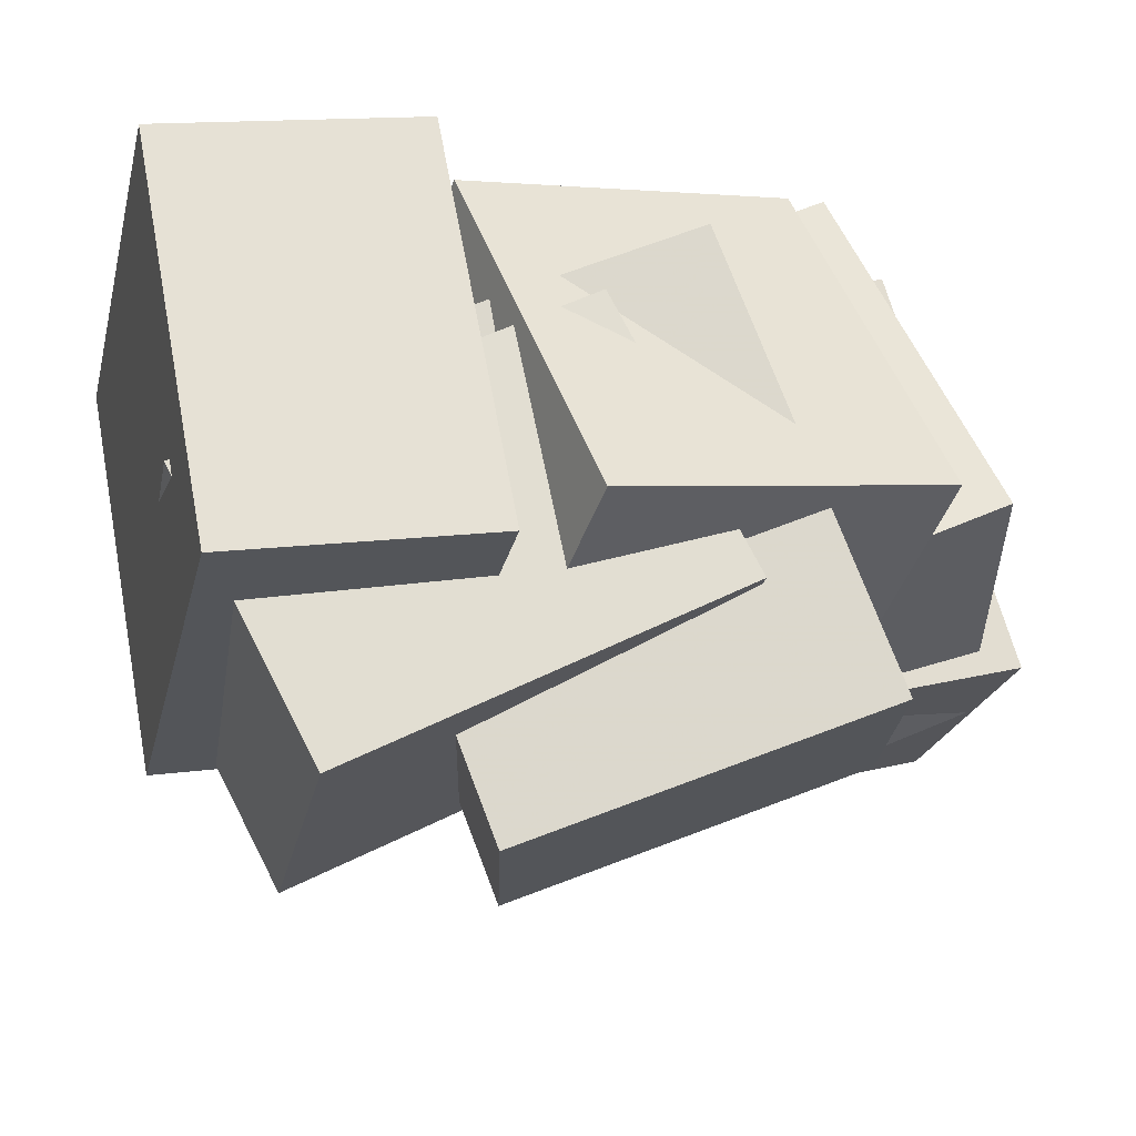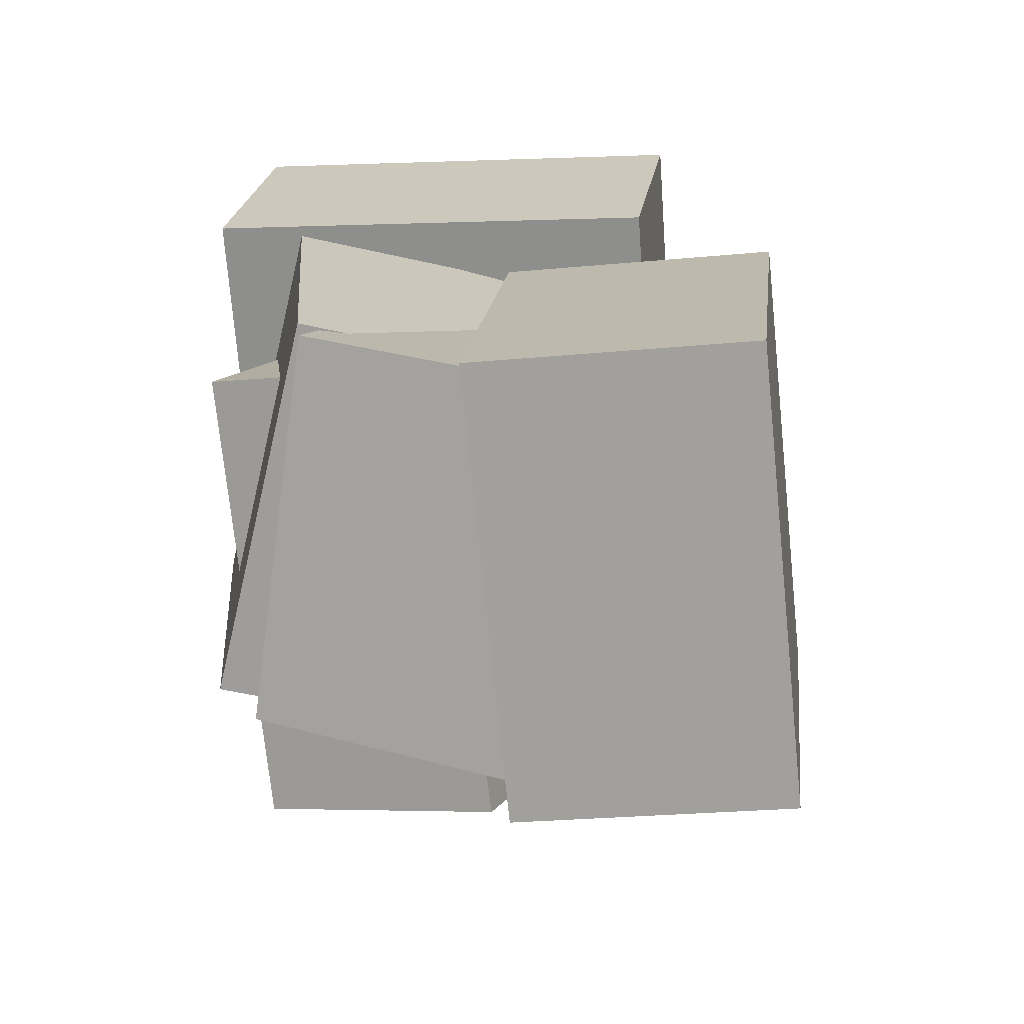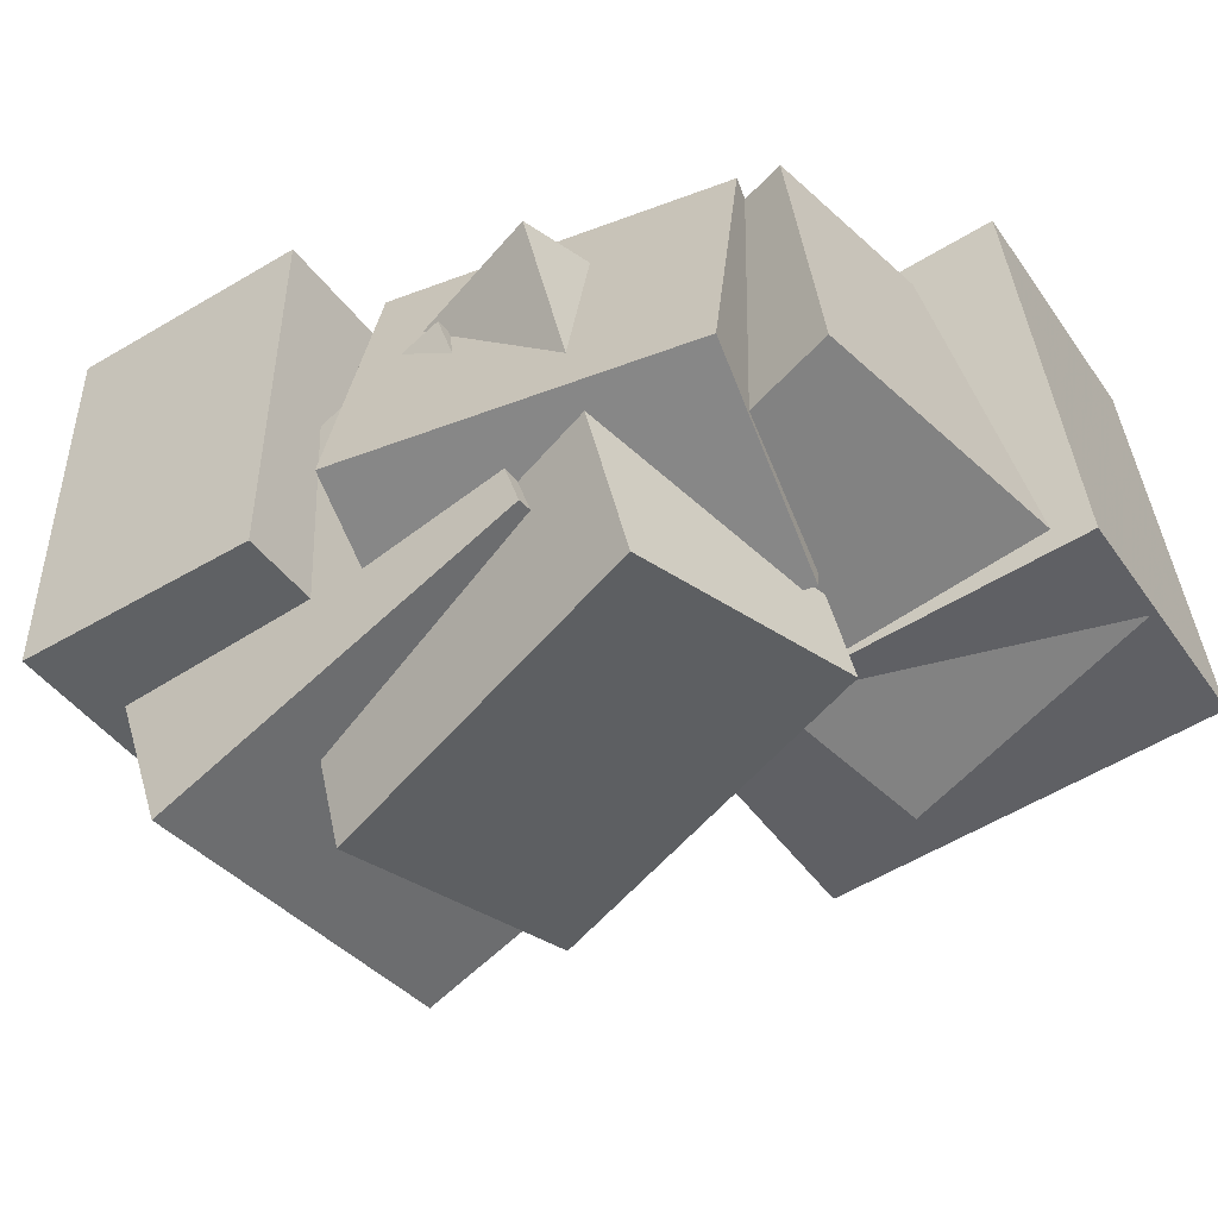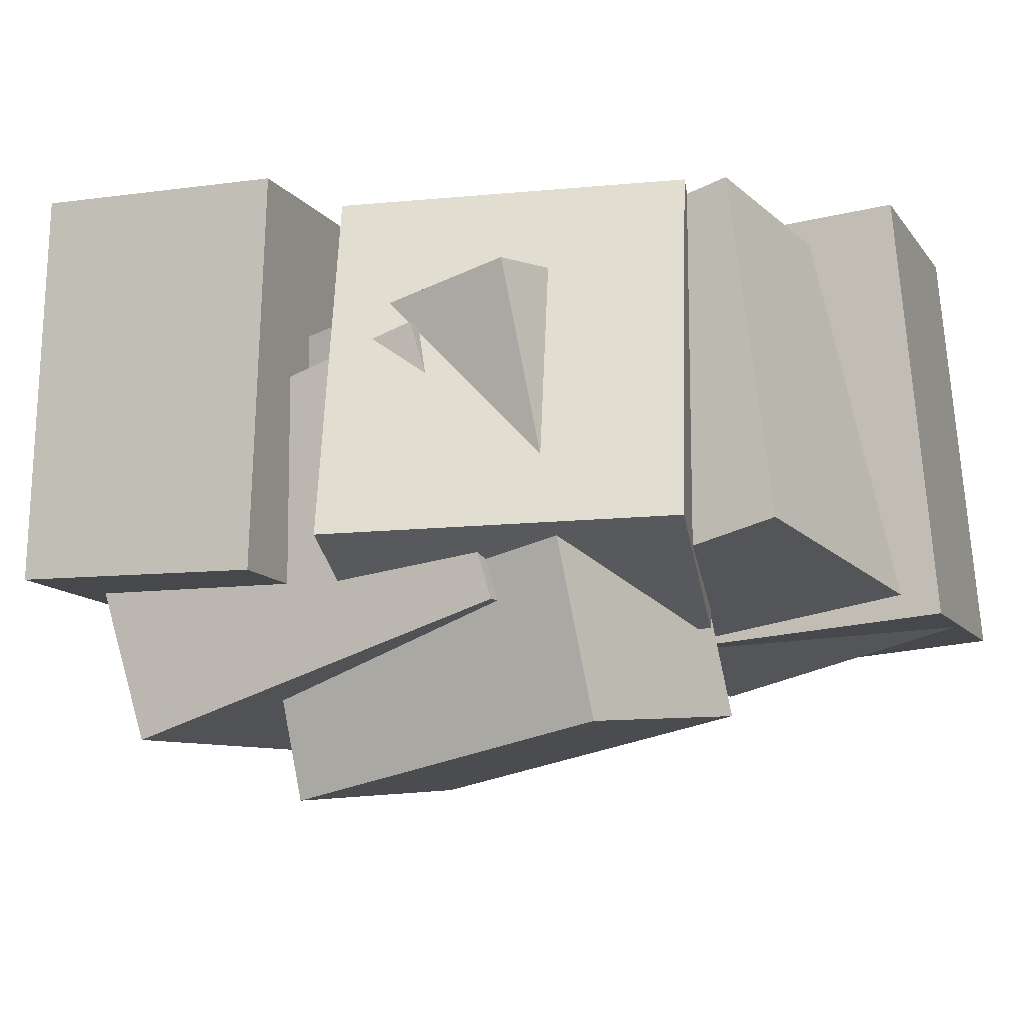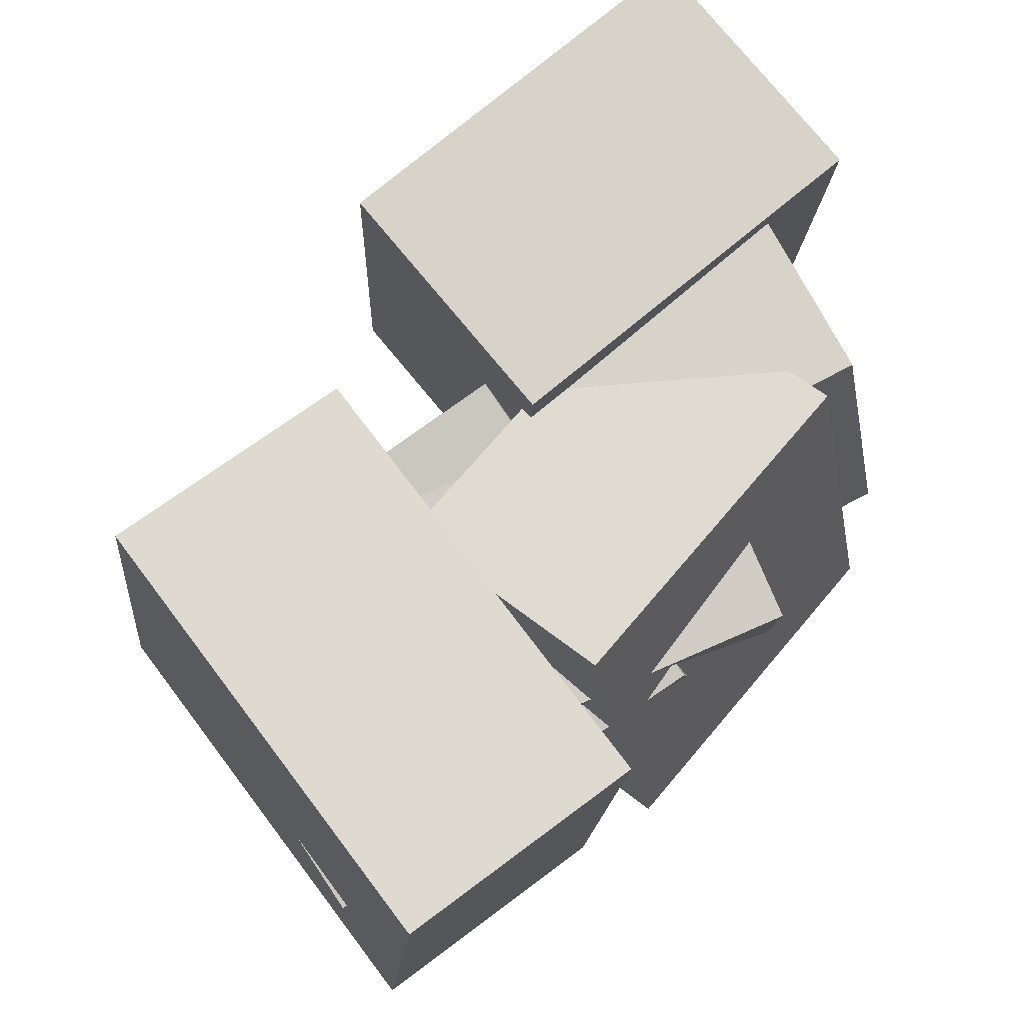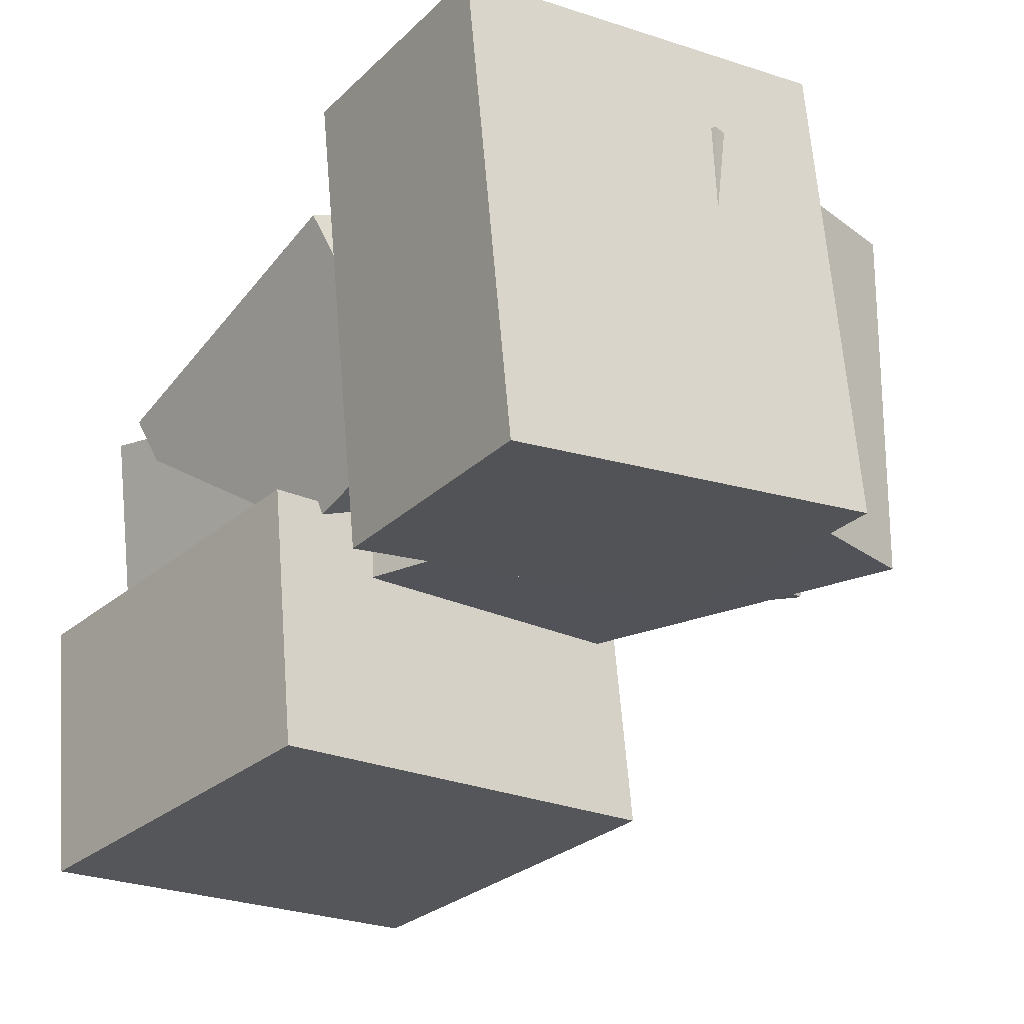
<metadata>
{"format":"obj","ext":"obj","renderer":"f3d","projection":"perspective","resolution":1024,"background":"white","views":[{"elev":63.0,"azim":-14.7,"up":"+Z"},{"elev":20.2,"azim":111.0,"up":"+Y"},{"elev":-50.6,"azim":47.3,"up":"+Y"},{"elev":-16.0,"azim":35.3,"up":"+Y"},{"elev":70.9,"azim":-24.8,"up":"+Y"},{"elev":-10.8,"azim":-128.6,"up":"+Z"}]}
</metadata>
<code>
v -0.4307 -0.3233 -0.09615
v -0.3512 -0.3878 0.3937
v -0.521 0.06936 -0.0298
v -0.4415 0.00488 0.46
v 0.1286 -0.1824 -0.1683
v 0.208 -0.2469 0.3215
v 0.03823 0.2102 -0.102
v 0.1177 0.1457 0.3878
f 1.0 7.0 5.0
f 1.0 3.0 7.0
f 1.0 4.0 3.0
f 1.0 2.0 4.0
f 3.0 8.0 7.0
f 3.0 4.0 8.0
f 5.0 7.0 8.0
f 5.0 8.0 6.0
f 1.0 5.0 6.0
f 1.0 6.0 2.0
f 2.0 6.0 8.0
f 2.0 8.0 4.0
v 0.1803 -0.2629 -0.3552
v 0.1852 -0.2194 0.1869
v 0.09605 0.2547 -0.3959
v 0.101 0.2982 0.1461
v 0.5583 -0.202 -0.3635
v 0.5633 -0.1585 0.1785
v 0.4741 0.3156 -0.4042
v 0.4791 0.359 0.1378
f 9.0 15.0 13.0
f 9.0 11.0 15.0
f 9.0 12.0 11.0
f 9.0 10.0 12.0
f 11.0 16.0 15.0
f 11.0 12.0 16.0
f 13.0 15.0 16.0
f 13.0 16.0 14.0
f 9.0 13.0 14.0
f 9.0 14.0 10.0
f 10.0 14.0 16.0
f 10.0 16.0 12.0
v -0.1661 -0.4112 -0.09408
v -0.1723 -0.4729 0.2535
v -0.2366 0.2154 0.01592
v -0.2428 0.1537 0.3635
v 0.3439 -0.3571 -0.07535
v 0.3377 -0.4188 0.2722
v 0.2734 0.2695 0.03465
v 0.2672 0.2078 0.3822
f 17.0 23.0 21.0
f 17.0 19.0 23.0
f 17.0 20.0 19.0
f 17.0 18.0 20.0
f 19.0 24.0 23.0
f 19.0 20.0 24.0
f 21.0 23.0 24.0
f 21.0 24.0 22.0
f 17.0 21.0 22.0
f 17.0 22.0 18.0
f 18.0 22.0 24.0
f 18.0 24.0 20.0
v 0.5155 -0.1792 -0.5629
v -0.02134 -0.209 -0.4205
v 0.5009 0.4235 -0.4918
v -0.03595 0.3937 -0.3494
v 0.6121 -0.2189 -0.2066
v 0.07534 -0.2487 -0.06422
v 0.5975 0.3838 -0.1355
v 0.06073 0.354 0.006872
f 25.0 31.0 29.0
f 25.0 27.0 31.0
f 25.0 28.0 27.0
f 25.0 26.0 28.0
f 27.0 32.0 31.0
f 27.0 28.0 32.0
f 29.0 31.0 32.0
f 29.0 32.0 30.0
f 25.0 29.0 30.0
f 25.0 30.0 26.0
f 26.0 30.0 32.0
f 26.0 32.0 28.0
v -0.1018 -0.2429 0.1903
v 0.03454 -0.167 0.4835
v -0.1561 0.2807 0.07991
v -0.01977 0.3567 0.3731
v 0.3457 -0.2405 -0.01844
v 0.4821 -0.1646 0.2747
v 0.2914 0.2831 -0.1289
v 0.4278 0.3591 0.1643
f 33.0 39.0 37.0
f 33.0 35.0 39.0
f 33.0 36.0 35.0
f 33.0 34.0 36.0
f 35.0 40.0 39.0
f 35.0 36.0 40.0
f 37.0 39.0 40.0
f 37.0 40.0 38.0
f 33.0 37.0 38.0
f 33.0 38.0 34.0
f 34.0 38.0 40.0
f 34.0 40.0 36.0
v -0.5603 -0.1385 -0.05994
v -0.4222 -0.1786 0.5671
v -0.5207 0.4135 -0.03334
v -0.3826 0.3734 0.5937
v -0.2138 -0.1596 -0.1376
v -0.07571 -0.1997 0.4895
v -0.1742 0.3924 -0.111
v -0.03613 0.3523 0.5161
f 41.0 47.0 45.0
f 41.0 43.0 47.0
f 41.0 44.0 43.0
f 41.0 42.0 44.0
f 43.0 48.0 47.0
f 43.0 44.0 48.0
f 45.0 47.0 48.0
f 45.0 48.0 46.0
f 41.0 45.0 46.0
f 41.0 46.0 42.0
f 42.0 46.0 48.0
f 42.0 48.0 44.0

</code>
